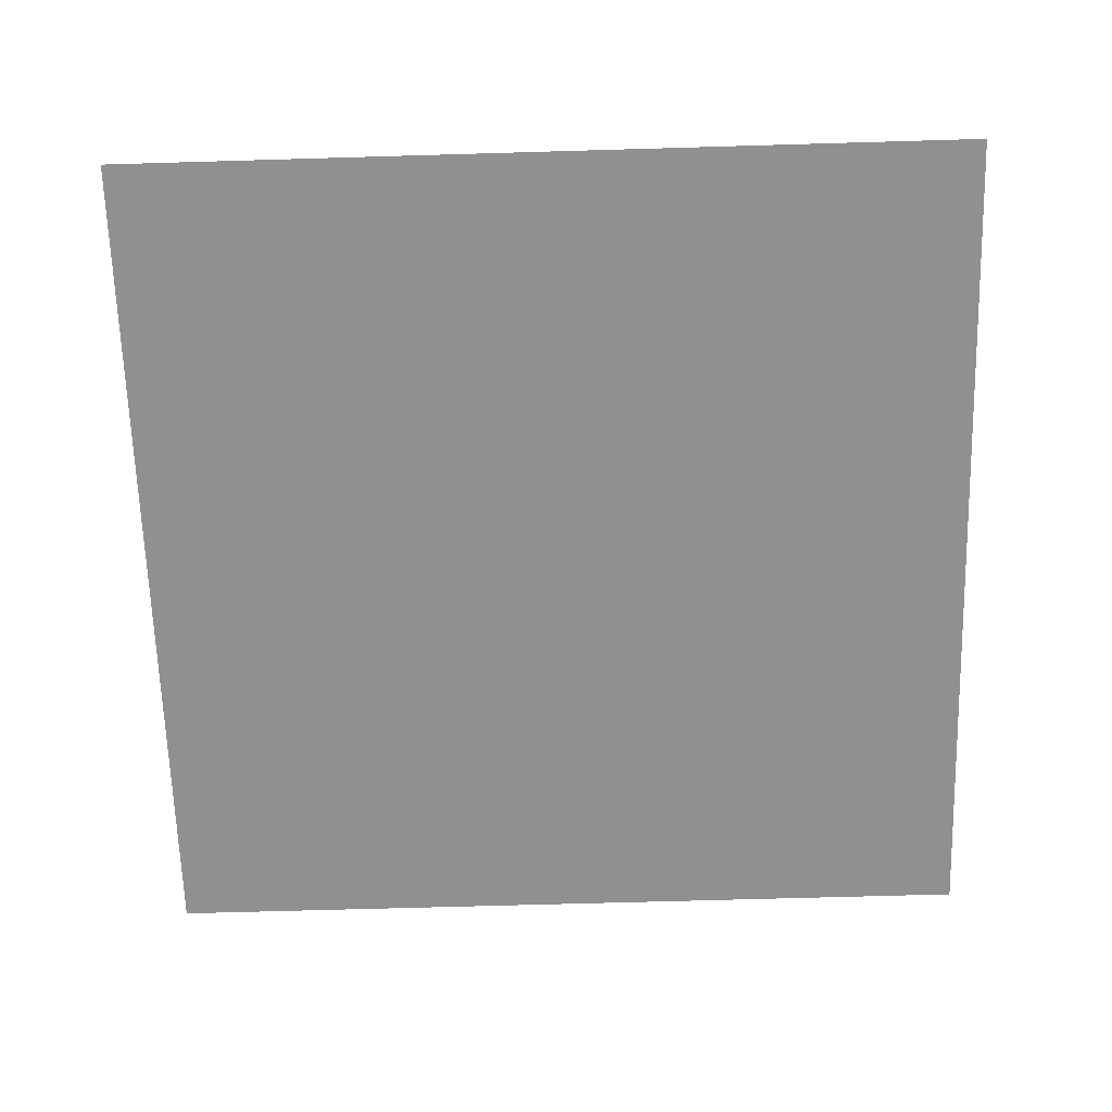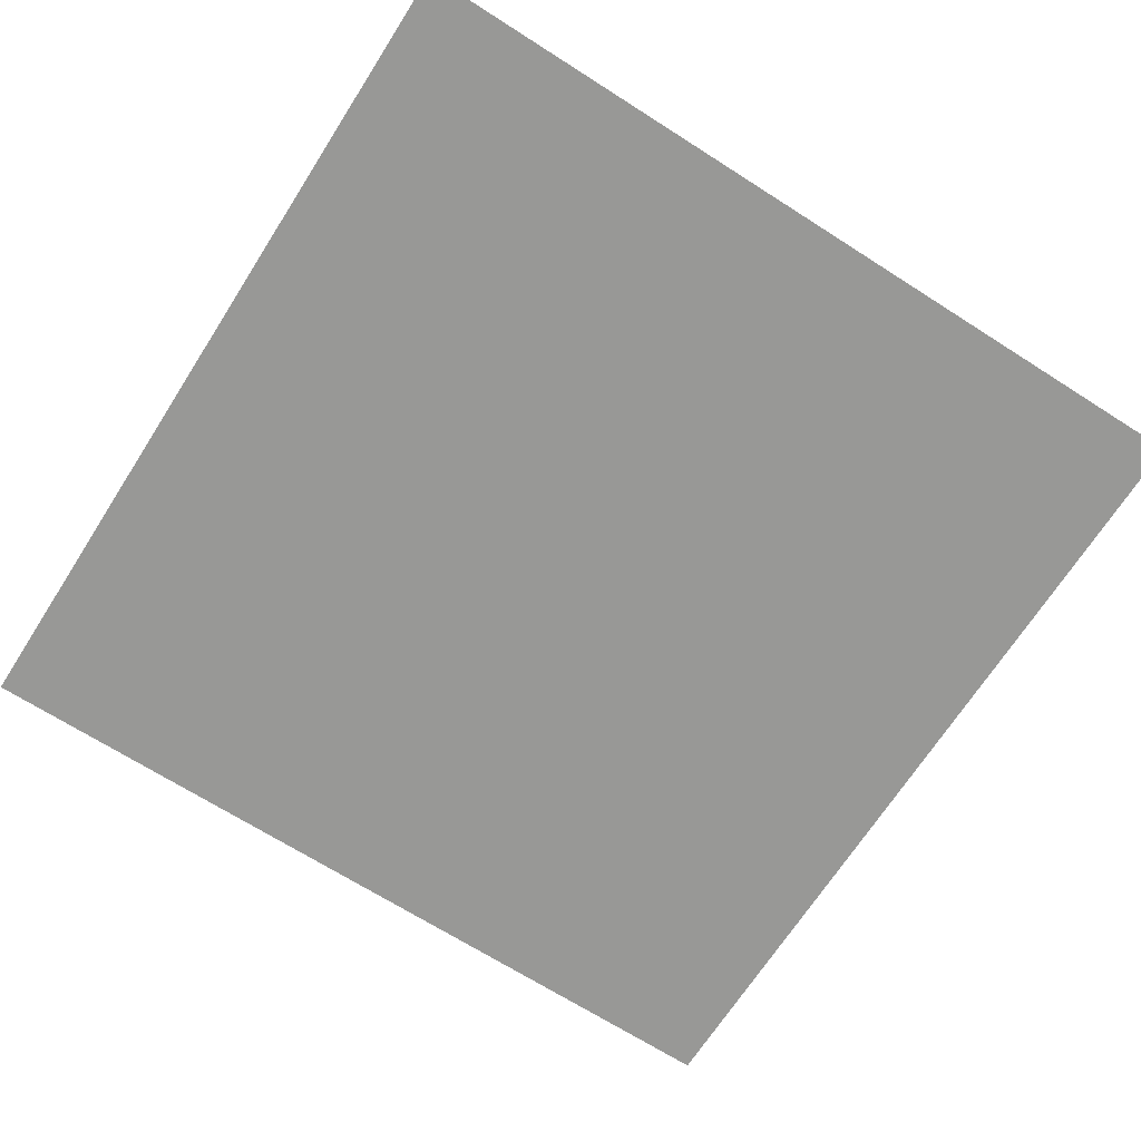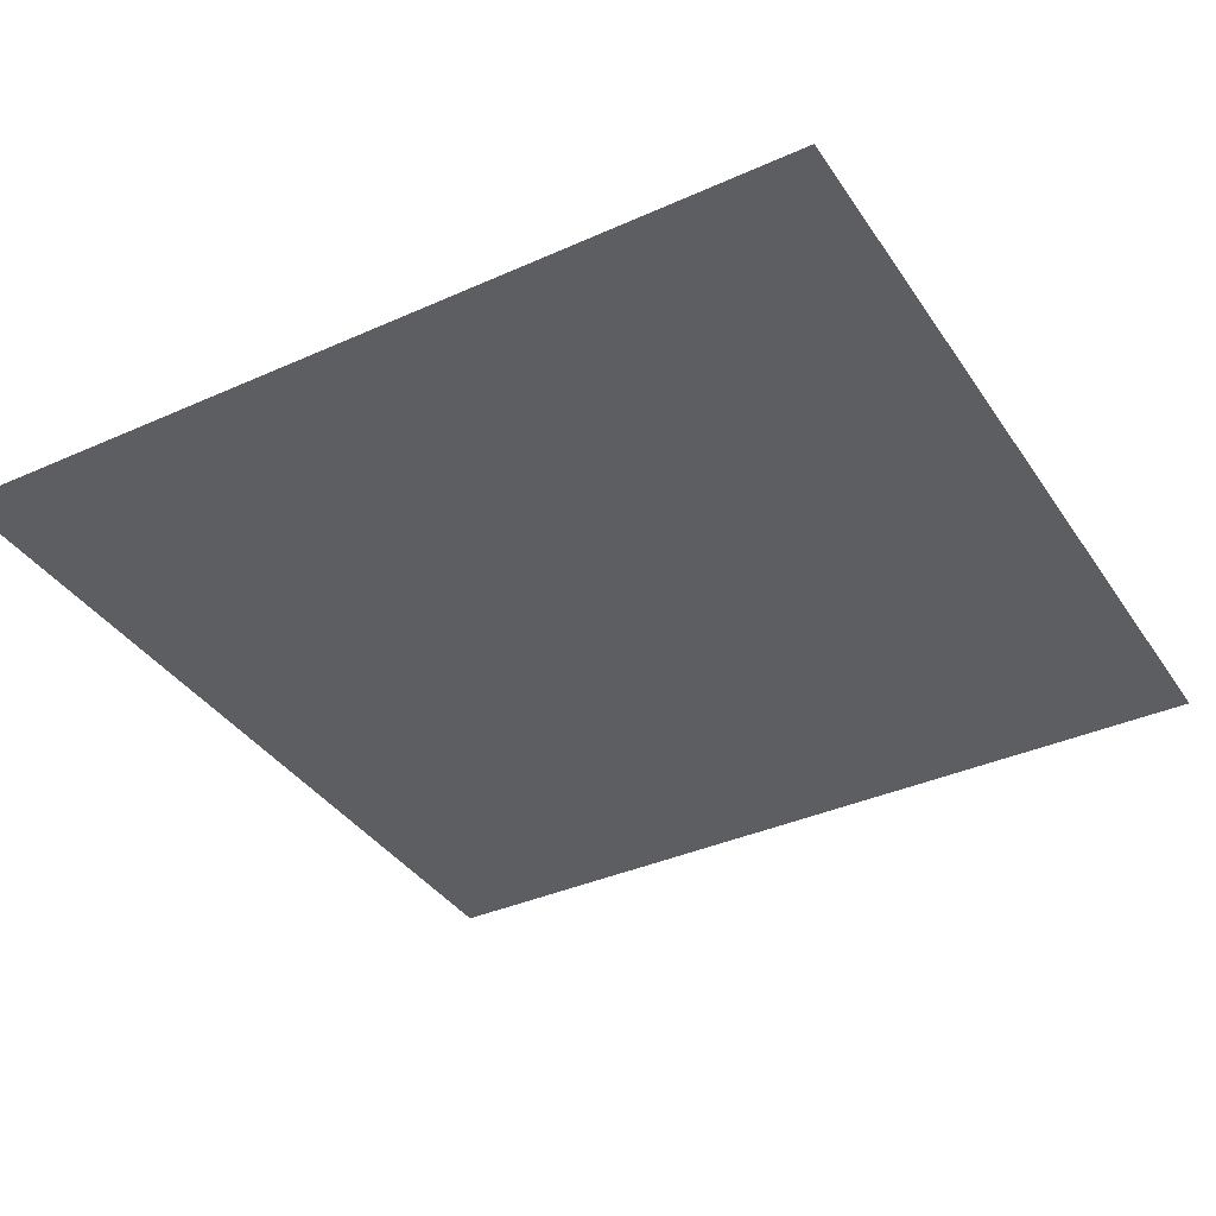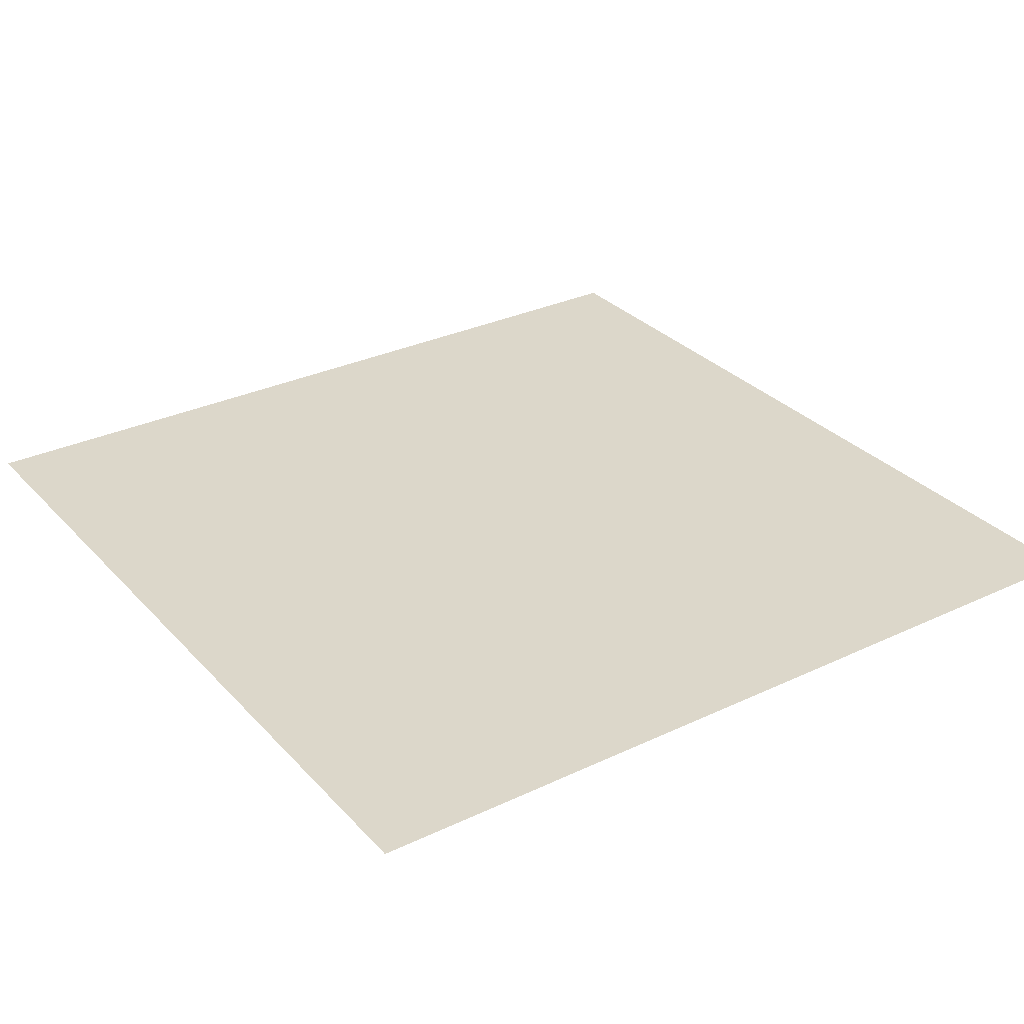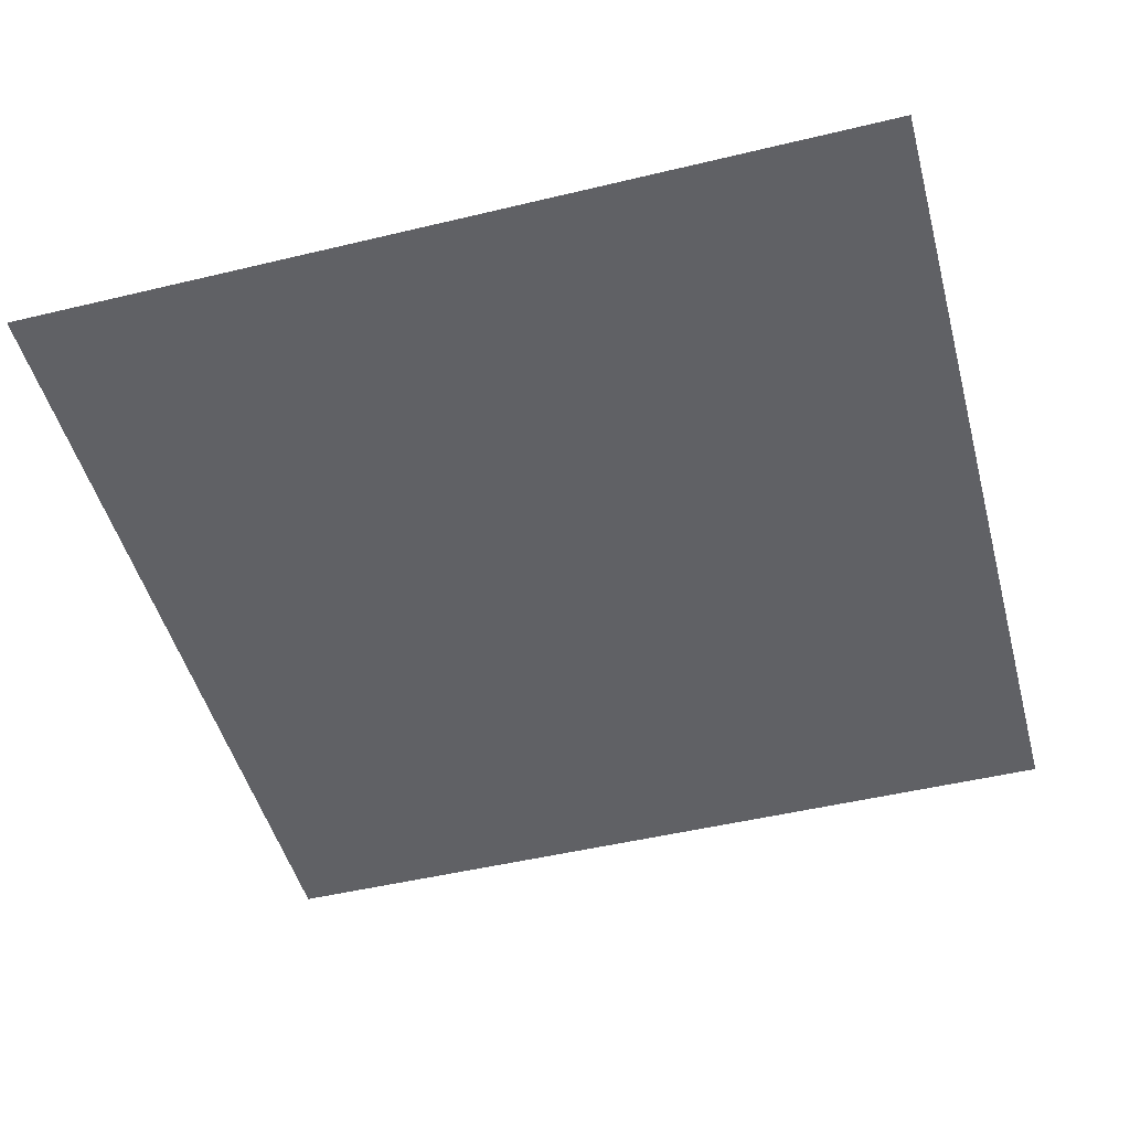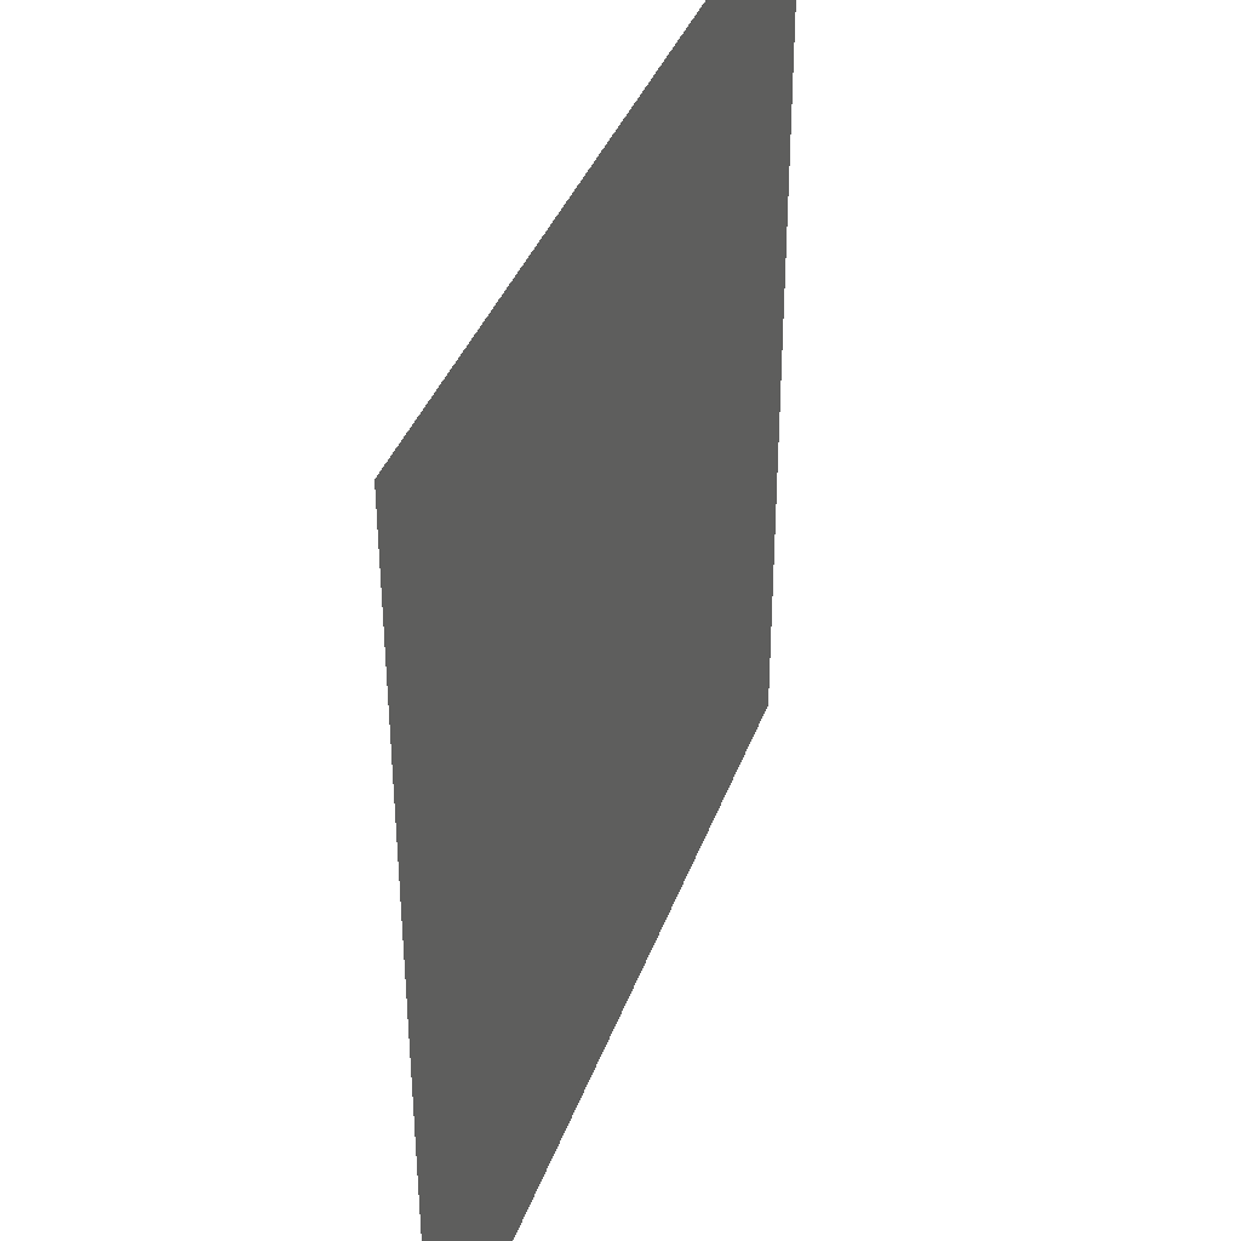
<metadata>
{"format":"obj","ext":"obj","renderer":"f3d","projection":"perspective","resolution":1024,"background":"white","views":[{"elev":-65.8,"azim":91.7,"up":"+Y"},{"elev":-68.5,"azim":147.4,"up":"+Y"},{"elev":-37.4,"azim":-150.1,"up":"+Y"},{"elev":30.6,"azim":-34.3,"up":"+Y"},{"elev":-48.7,"azim":15.0,"up":"+Y"},{"elev":38.8,"azim":109.1,"up":"+Z"}]}
</metadata>
<code>
o Plane
v -5.12 0.2662 5.12
v 5.12 0.2662 5.12
v 5.12 0.2662 -5.12
v -5.12 0.2662 -5.12
f 1 2 3 4

</code>
